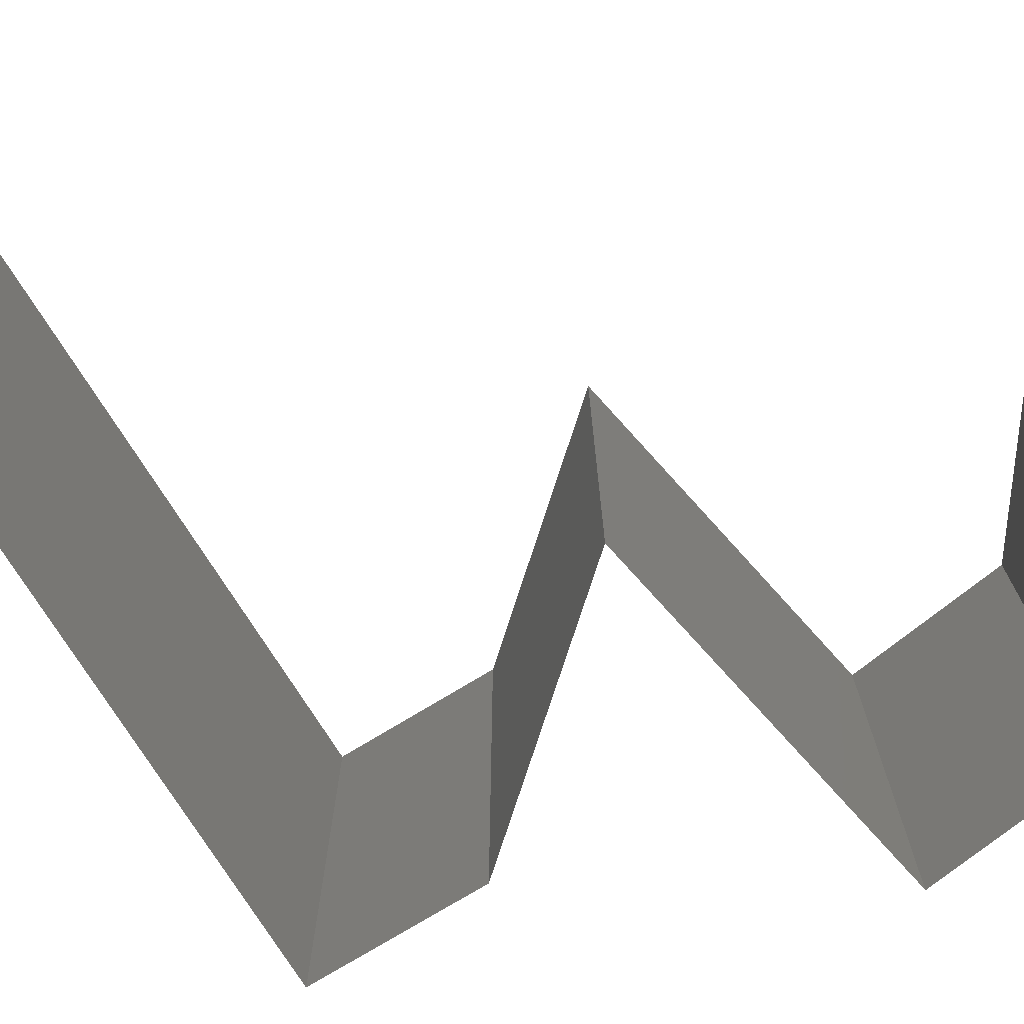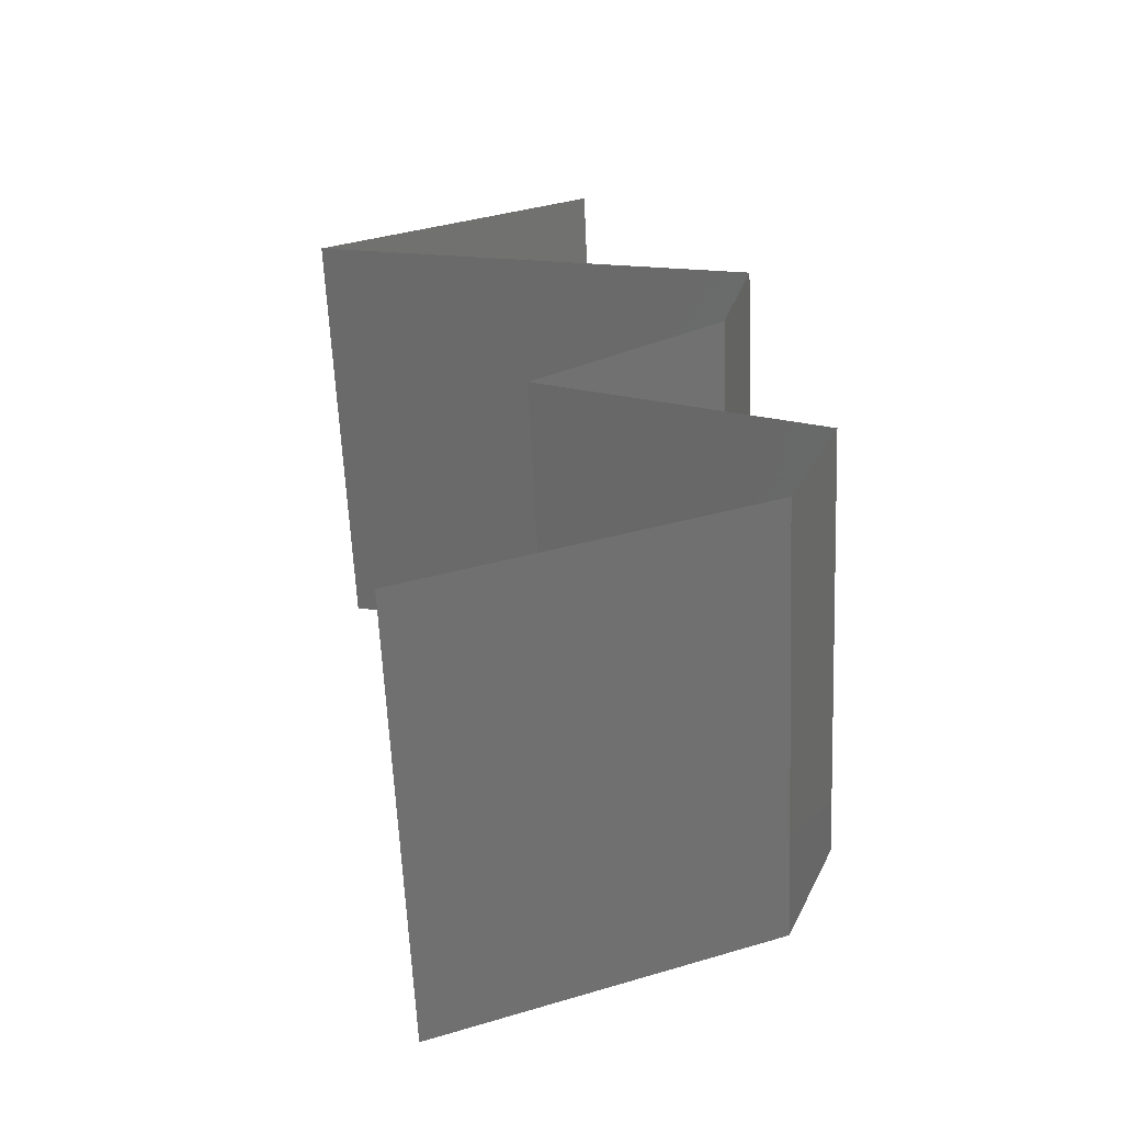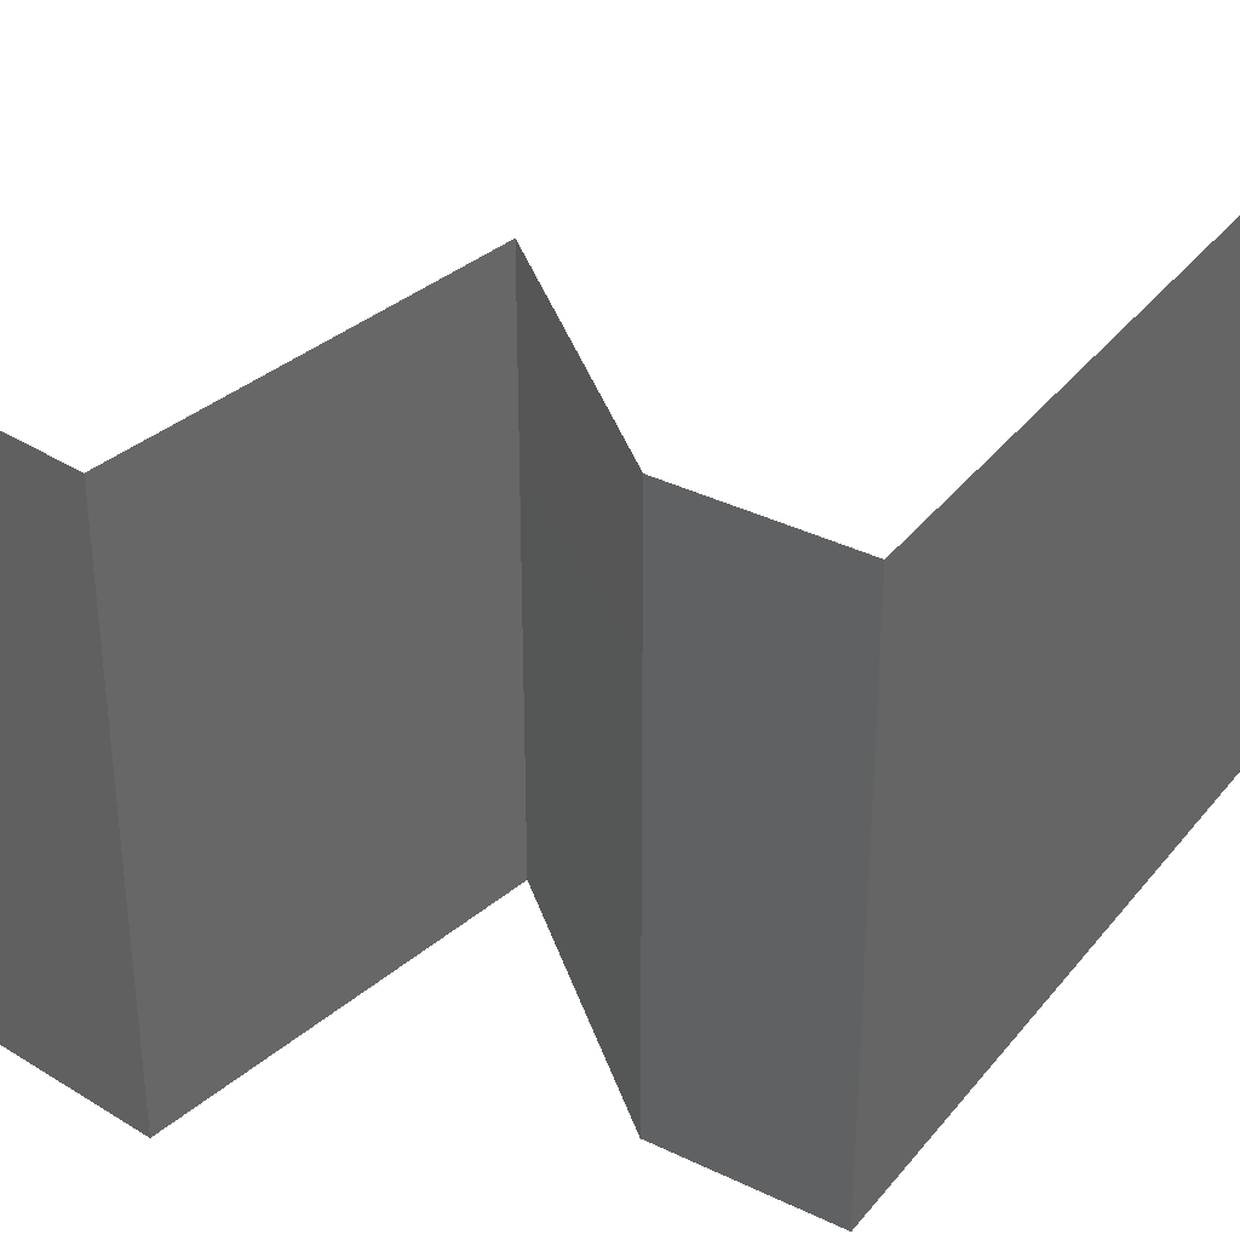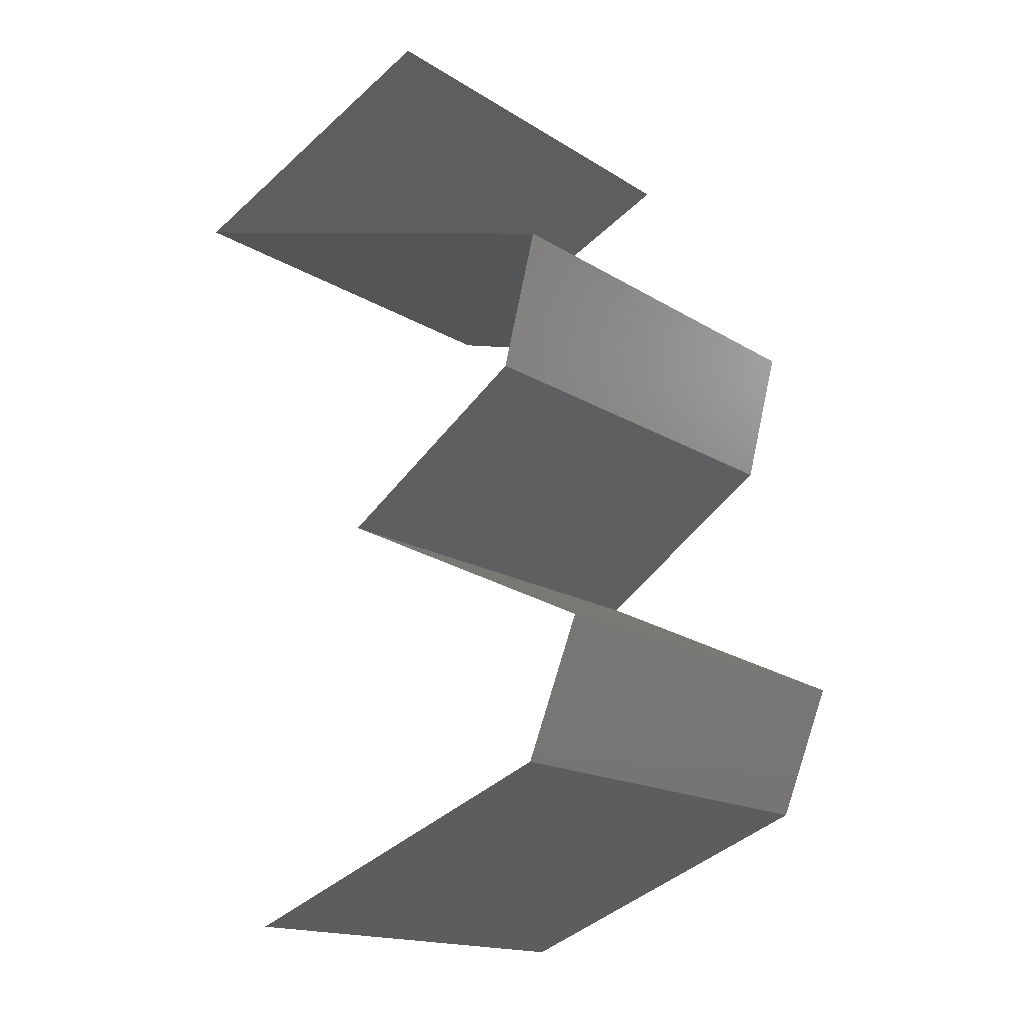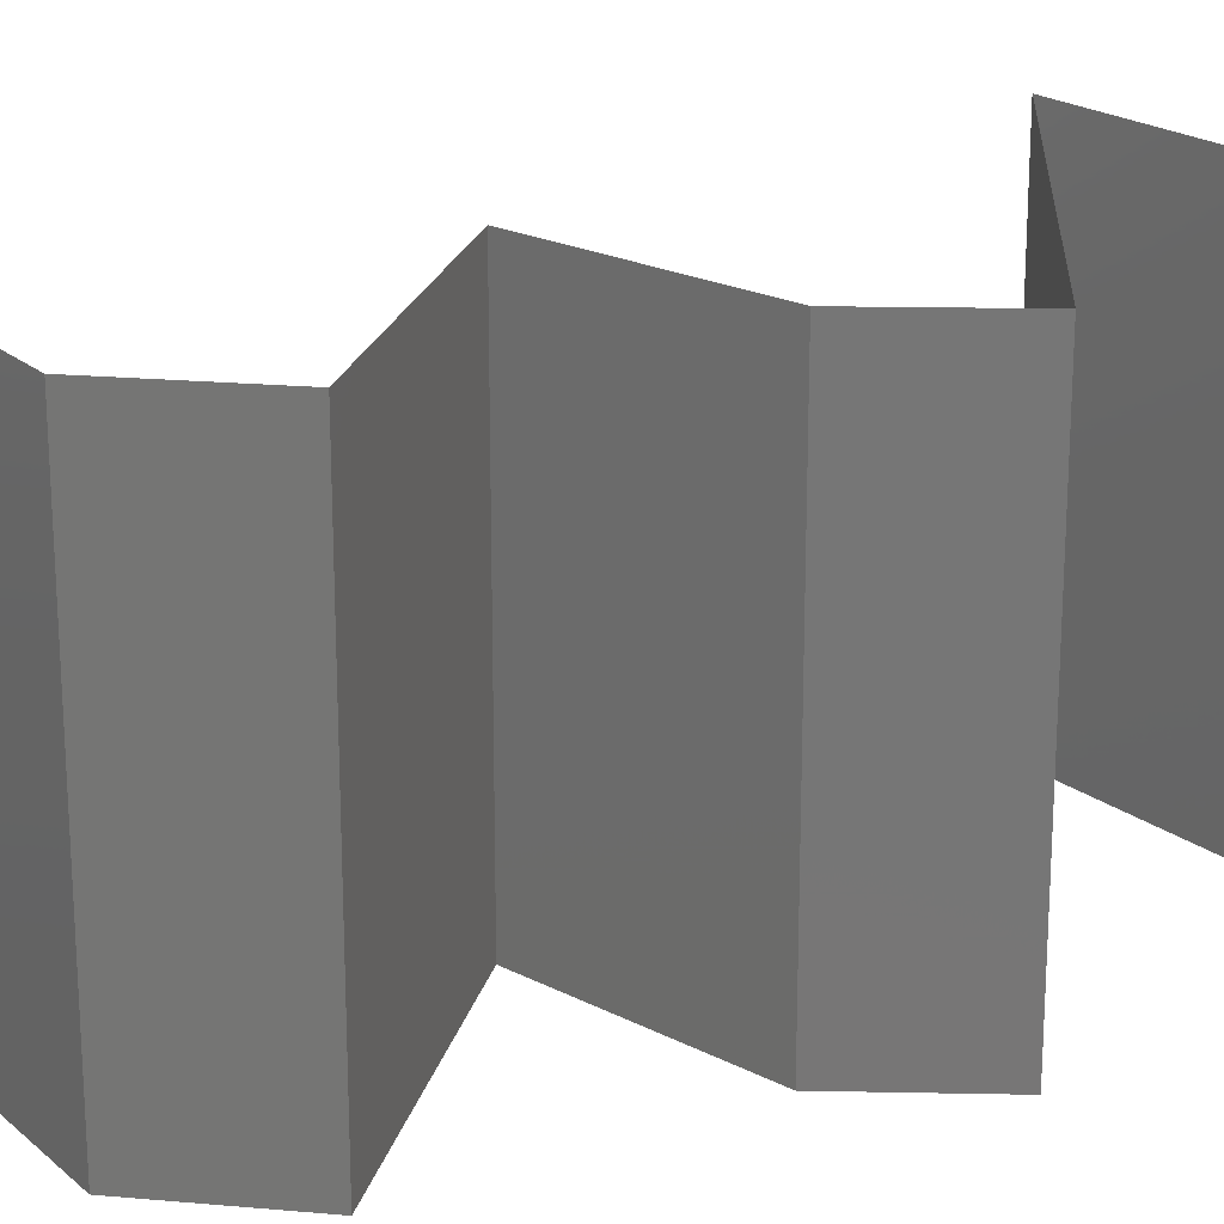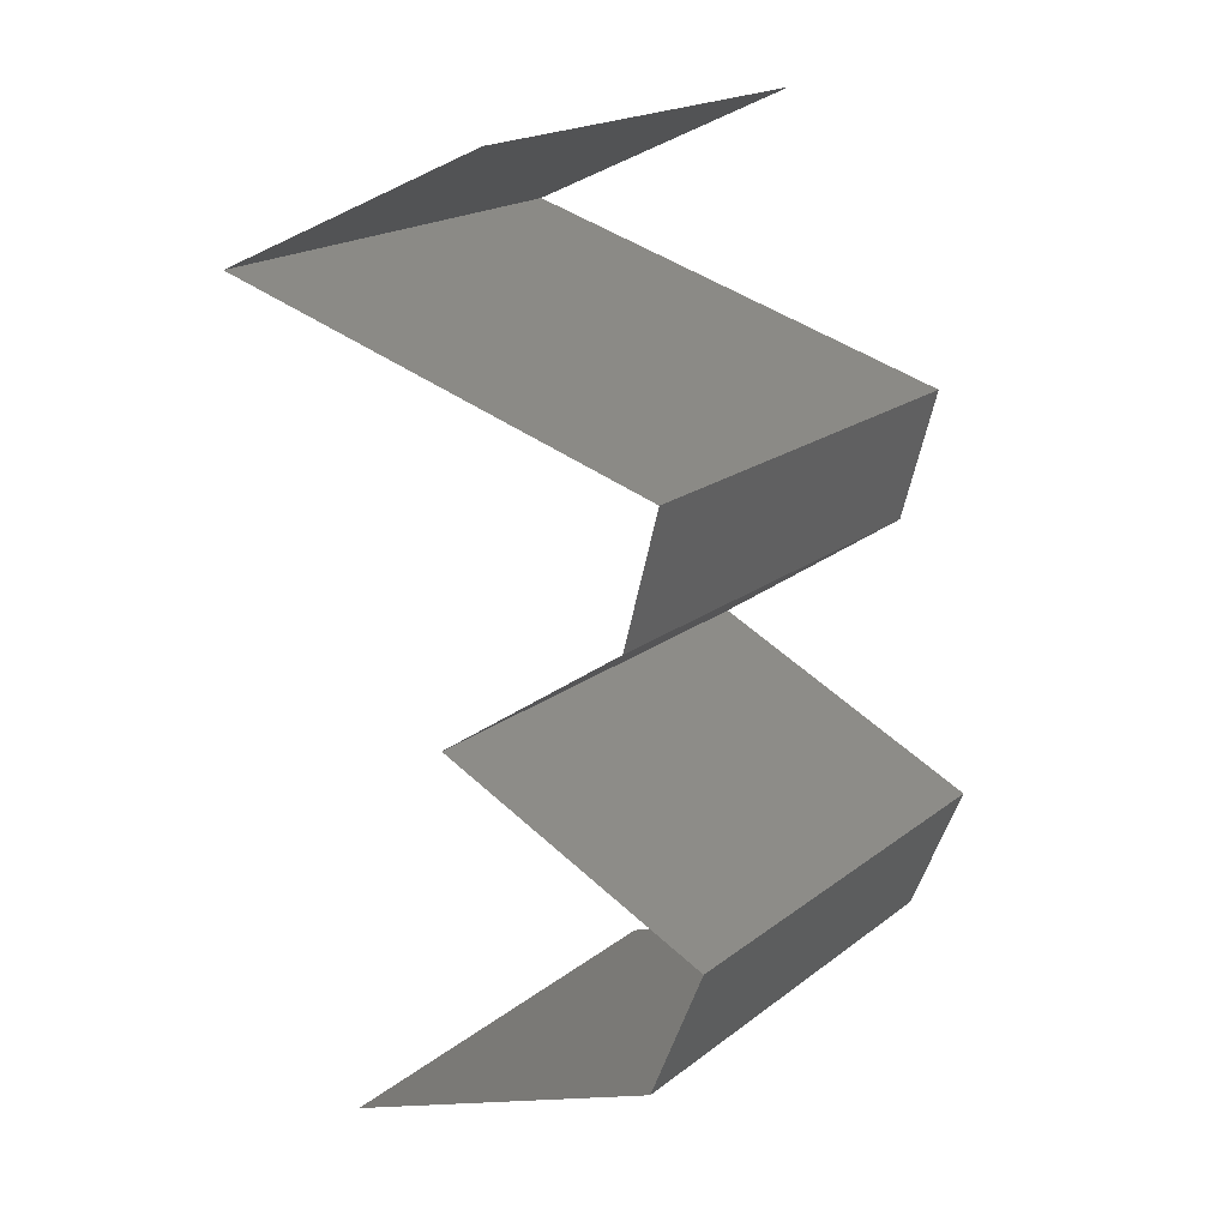
<metadata>
{"format":"stl","ext":"stl","renderer":"f3d","projection":"perspective","resolution":1024,"background":"white","views":[{"elev":-75.5,"azim":-73.6,"up":"+Z"},{"elev":-62.0,"azim":2.6,"up":"+Y"},{"elev":36.7,"azim":107.4,"up":"+Z"},{"elev":-16.5,"azim":38.4,"up":"+Y"},{"elev":20.9,"azim":77.2,"up":"+Z"},{"elev":19.5,"azim":35.7,"up":"+Y"}]}
</metadata>
<code>
# stl→obj: 55 verts, 82 faces
v 0.03335 0.04638 0.02
v 0.03335 0.04638 0.01
v 0.02887 0.04435 0.015
v 0.02055 0.04059 0
v 0.02055 0.04059 0.01
v 0.02503 0.04262 0.005
v 0.03335 0.04638 0
v 0.02912 0.04447 0.005
v 0.02055 0.04059 0.02
v 0.02477 0.0425 0.015
v 0.02695 0.04349 0.02
v 0.02695 0.04349 0
v 0.02695 0.04349 0.01
v 0.04084 0.03479 0
v 0.04084 0.03479 0.01
v 0.0331 0.037 0.007925
v 0.03069 0.03769 0
v 0.03069 0.03769 0.02
v 0.02758 0.03858 0.01266
v 0.02644 0.0389 0.006012
v 0.04084 0.03479 0.02
v 0.03577 0.03624 0.015
v 0.0393 0.02899 0.01
v 0.04007 0.03189 0.015
v 0.04007 0.03189 0.005
v 0.0393 0.02899 0
v 0.0393 0.02899 0.02
v 0.0308 0.02319 0
v 0.03505 0.02609 0.005
v 0.0308 0.02319 0.02
v 0.03505 0.02609 0.015
v 0.0308 0.02319 0.01
v 0.03505 0.02116 0.015
v 0.04293 0.01739 0
v 0.04293 0.01739 0.01
v 0.03868 0.01942 0.005
v 0.0348 0.02128 0.005
v 0.04293 0.01739 0.02
v 0.03893 0.01931 0.015
v 0.03687 0.02029 0.02
v 0.03687 0.02029 0
v 0.03687 0.02029 0.01
v 0.0406 0.0116 0.01
v 0.04177 0.0145 0.005
v 0.0406 0.0116 0.02
v 0.04177 0.0145 0.015
v 0.0406 0.0116 0
v 0.03319 0.008697 0.02
v 0.03295 0.008601 0.01204
v 0.02578 0.005798 0.02
v 0.02578 0.005798 0.01
v 0.02578 0.005798 0
v 0.03065 0.007701 0.005624
v 0.0356 0.009638 0.005533
v 0.03319 0.008697 0
f 1 2 3
f 4 5 6
f 2 7 8
f 5 9 10
f 11 1 3
f 12 4 6
f 9 11 10
f 7 12 8
f 12 6 8
f 11 3 10
f 10 3 13
f 8 6 13
f 5 10 13
f 6 5 13
f 3 2 13
f 2 8 13
f 14 15 16
f 17 14 16
f 18 9 19
f 9 5 19
f 4 17 20
f 21 18 22
f 5 4 20
f 15 21 22
f 18 19 22
f 19 16 22
f 20 17 16
f 16 15 22
f 20 16 19
f 5 20 19
f 15 23 24
f 23 15 25
f 14 26 25
f 27 21 24
f 15 14 25
f 21 15 24
f 26 23 25
f 23 27 24
f 26 28 29
f 30 27 31
f 27 23 31
f 28 32 29
f 23 26 29
f 32 31 29
f 32 30 31
f 31 23 29
f 30 32 33
f 34 35 36
f 32 28 37
f 35 38 39
f 40 30 33
f 41 34 36
f 38 40 39
f 28 41 37
f 41 36 37
f 40 33 39
f 37 36 42
f 39 33 42
f 32 37 42
f 33 32 42
f 36 35 42
f 35 39 42
f 43 35 44
f 45 38 46
f 35 43 46
f 34 47 44
f 35 34 44
f 38 35 46
f 47 43 44
f 43 45 46
f 48 45 49
f 50 48 49
f 45 43 49
f 51 50 49
f 52 51 53
f 43 47 54
f 47 55 54
f 55 52 53
f 53 51 49
f 49 43 54
f 53 49 54
f 55 53 54

</code>
